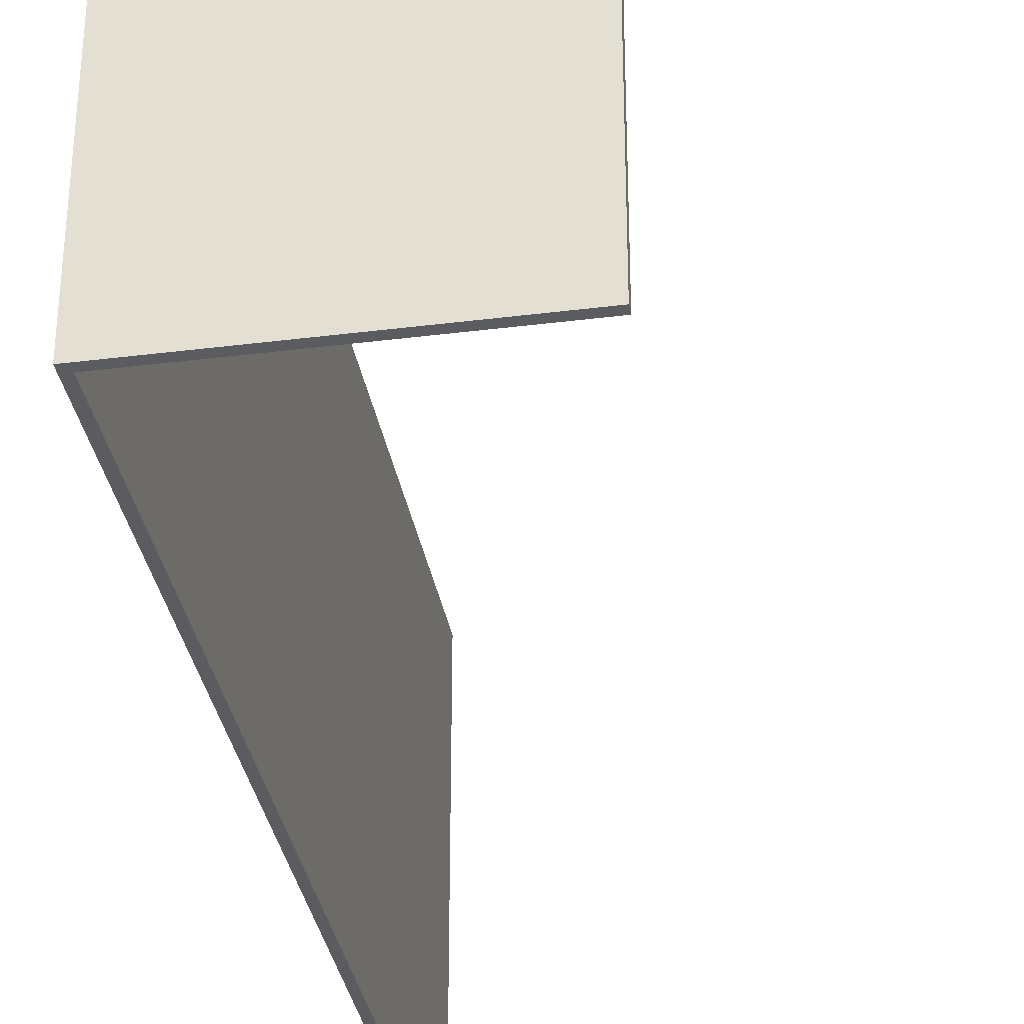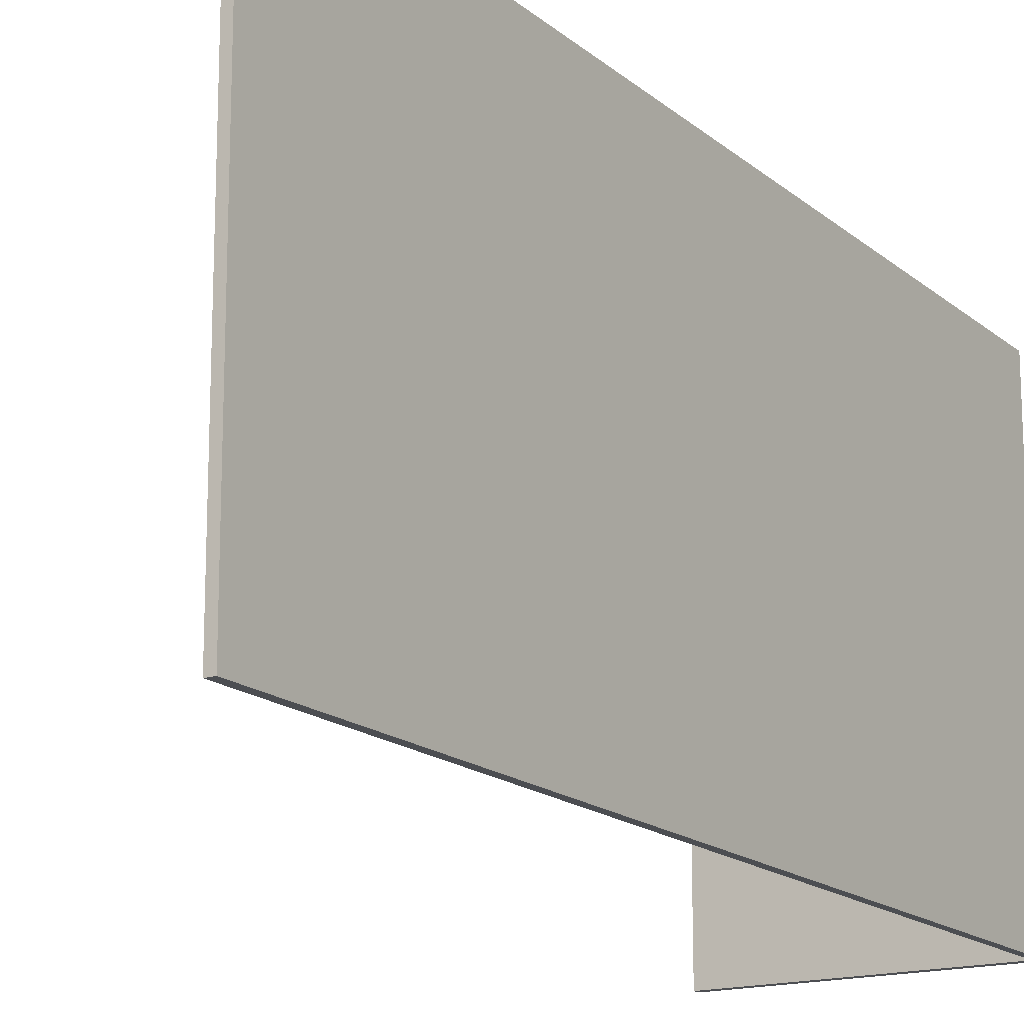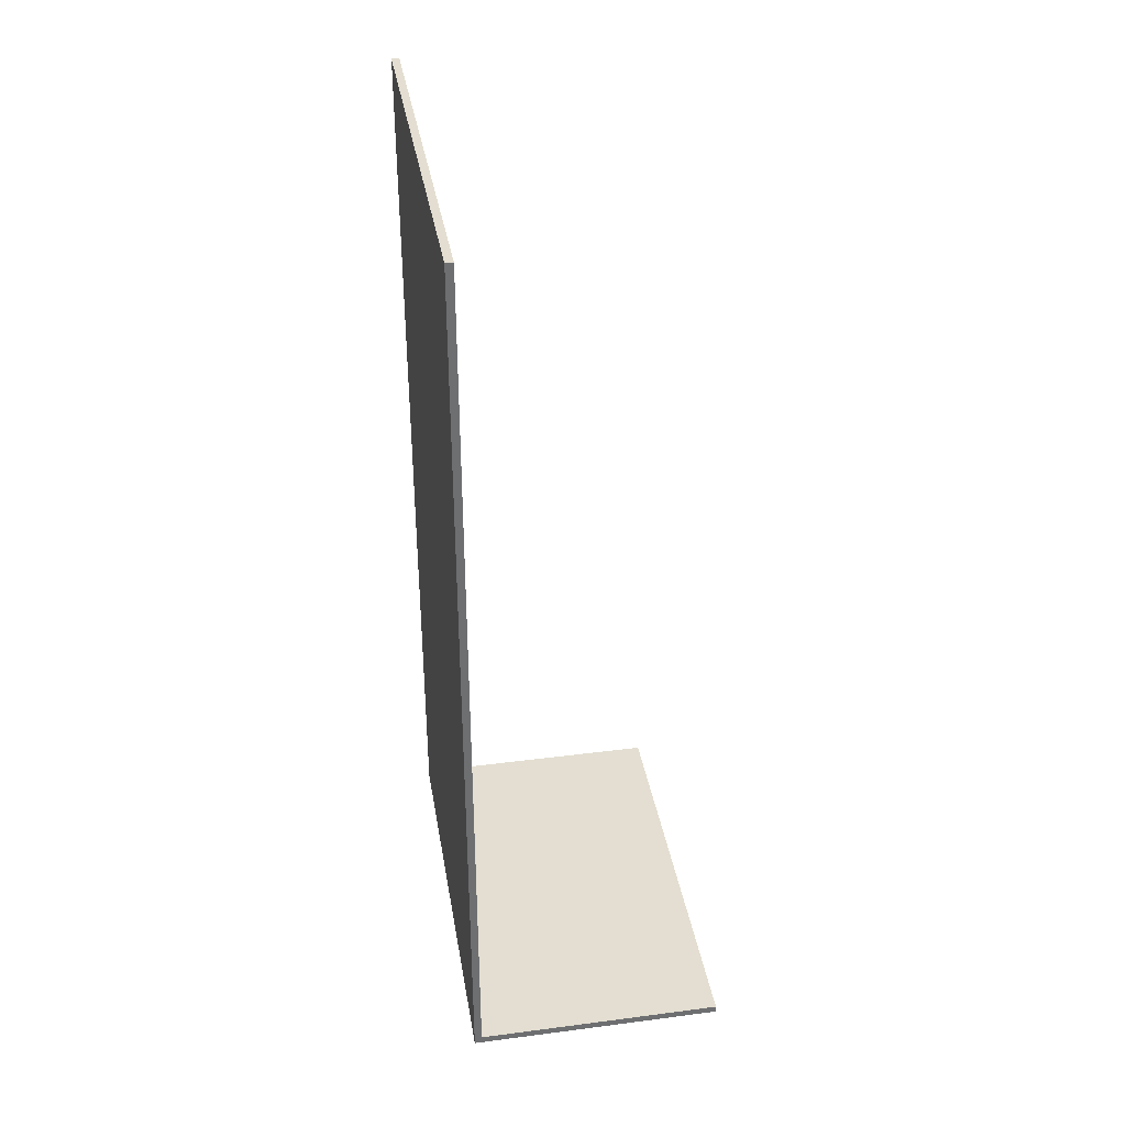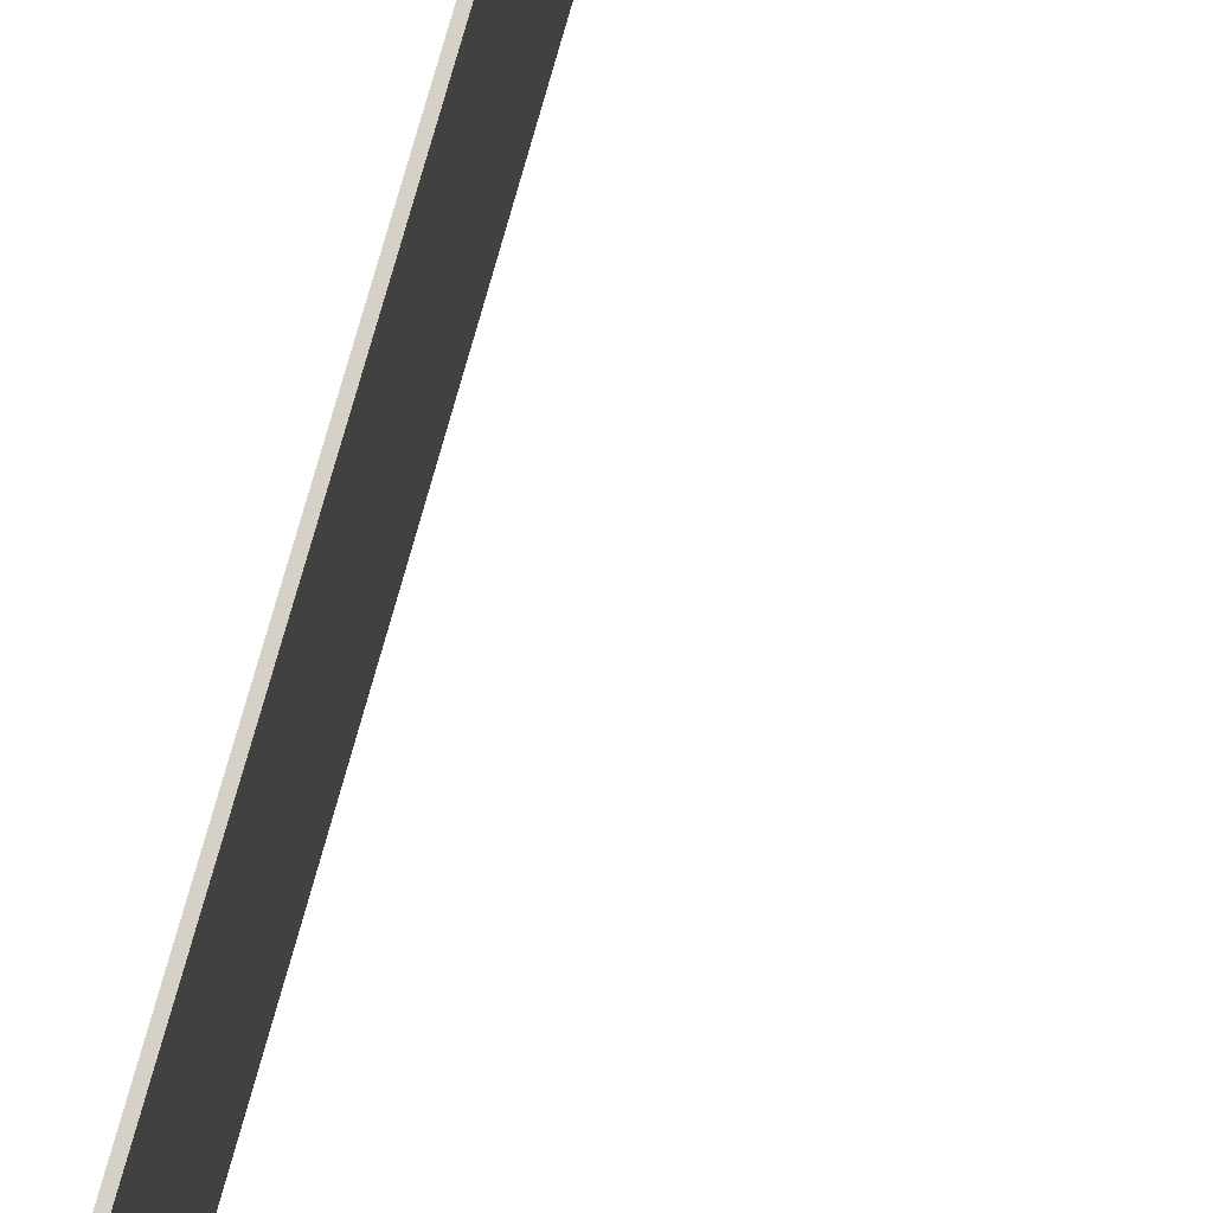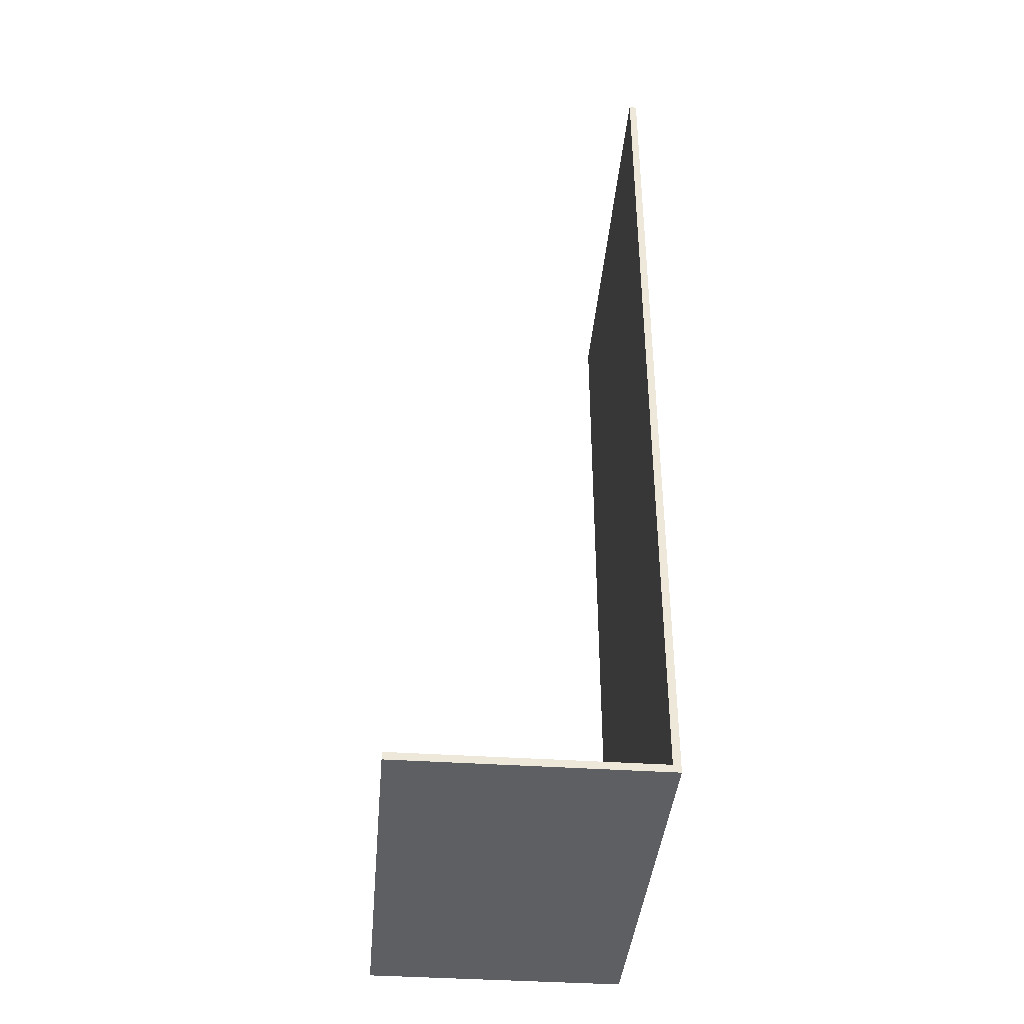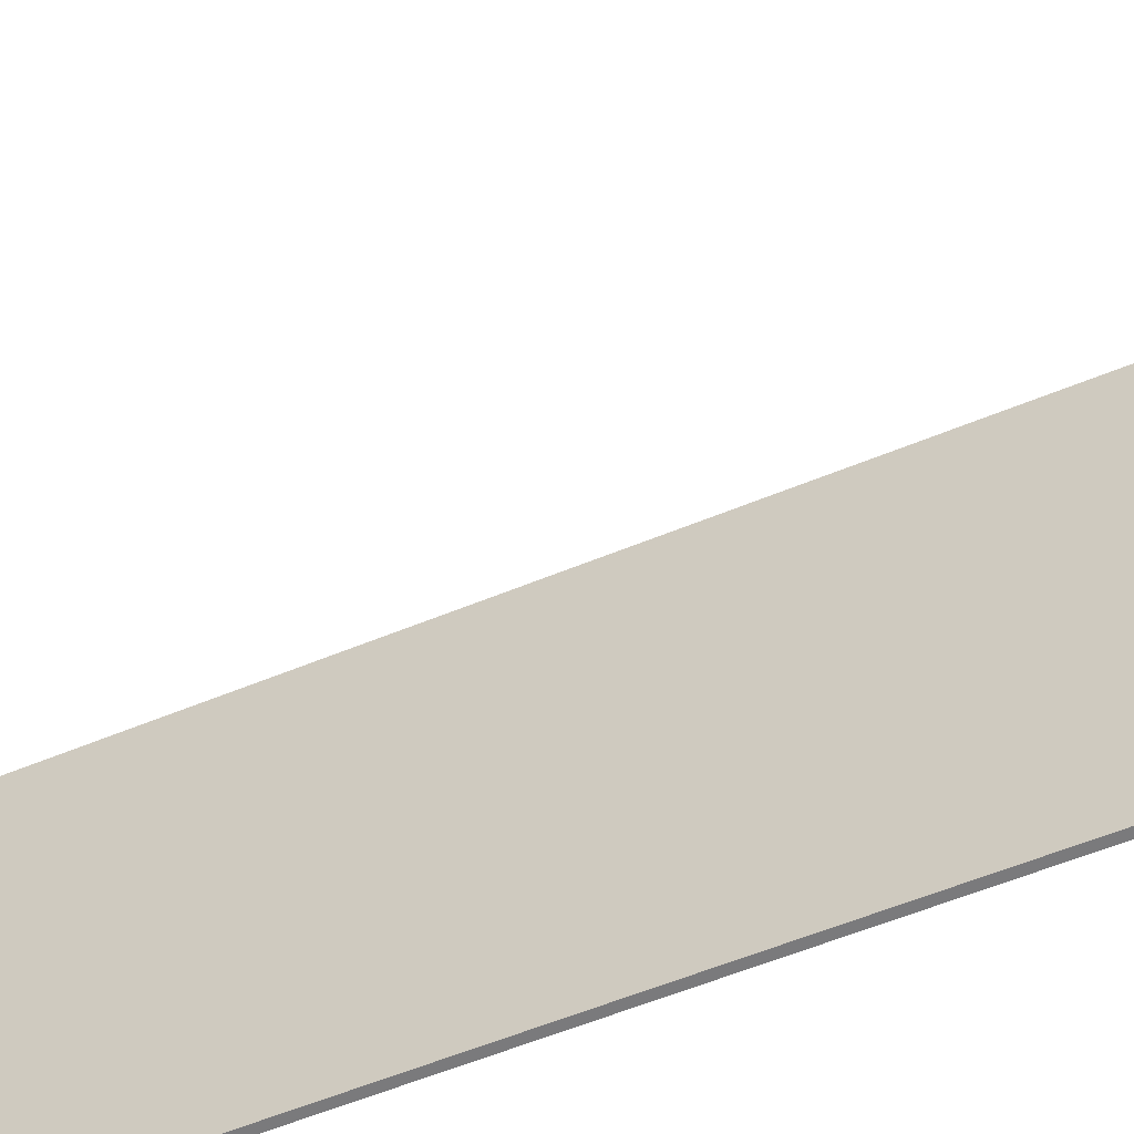
<metadata>
{"format":"obj","ext":"obj","renderer":"f3d","projection":"perspective","resolution":1024,"background":"white","views":[{"elev":-34.2,"azim":-170.3,"up":"+Y"},{"elev":-16.6,"azim":31.7,"up":"+Y"},{"elev":36.0,"azim":170.4,"up":"+Z"},{"elev":79.1,"azim":-164.4,"up":"+Y"},{"elev":-39.5,"azim":-4.8,"up":"+Z"},{"elev":-58.2,"azim":-66.8,"up":"+Y"}]}
</metadata>
<code>
o Cube.000_Cube.002
v -0.363 0.08238 -1.522
v 1.457 0.08238 -1.522
v 1.457 3.051 -1.522
v -0.363 3.051 -1.522
v 1.457 0.08238 -1.469
v 1.457 3.051 -1.469
v -0.363 0.08238 -1.469
v -0.363 3.051 -1.469
f 1 4 3 2
f 2 3 6 5
f 5 6 8 7
f 7 8 4 1
f 2 5 7 1
f 6 3 4 8
o Cube.001
v 1.459 0.08361 4.893
v 1.459 0.08361 -1.521
v 1.459 3.052 -1.521
v 1.459 3.052 4.893
v 1.406 0.08361 -1.521
v 1.406 3.052 -1.521
v 1.406 0.08361 4.893
v 1.406 3.052 4.893
f 9 10 11 12
f 10 13 14 11
f 13 15 16 14
f 15 9 12 16
f 10 9 15 13
f 14 16 12 11

</code>
